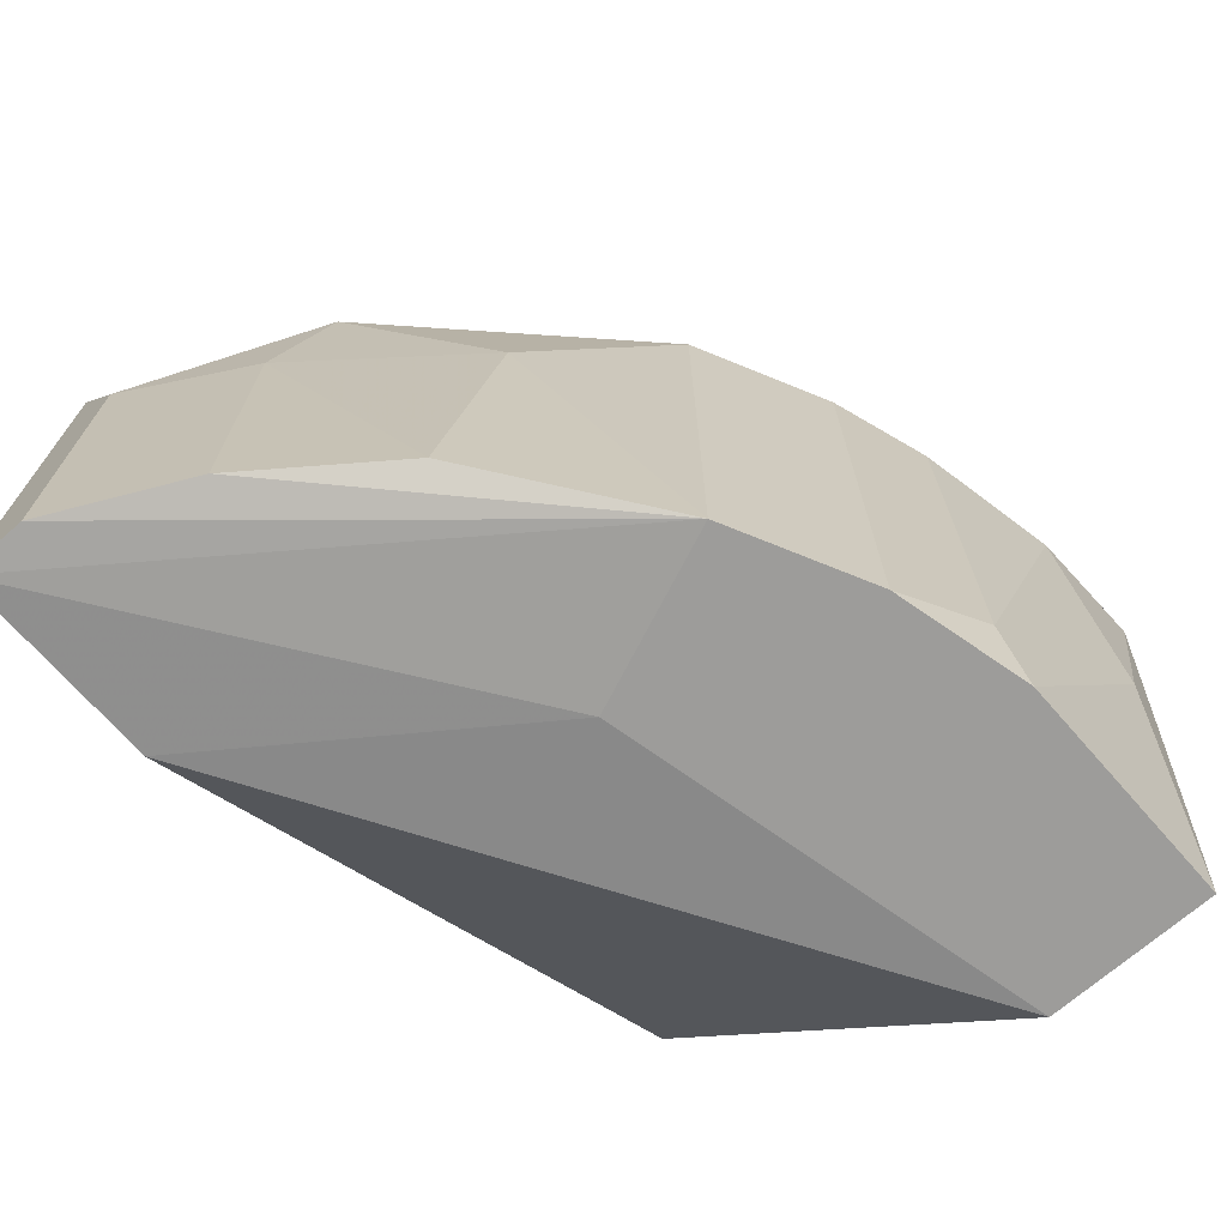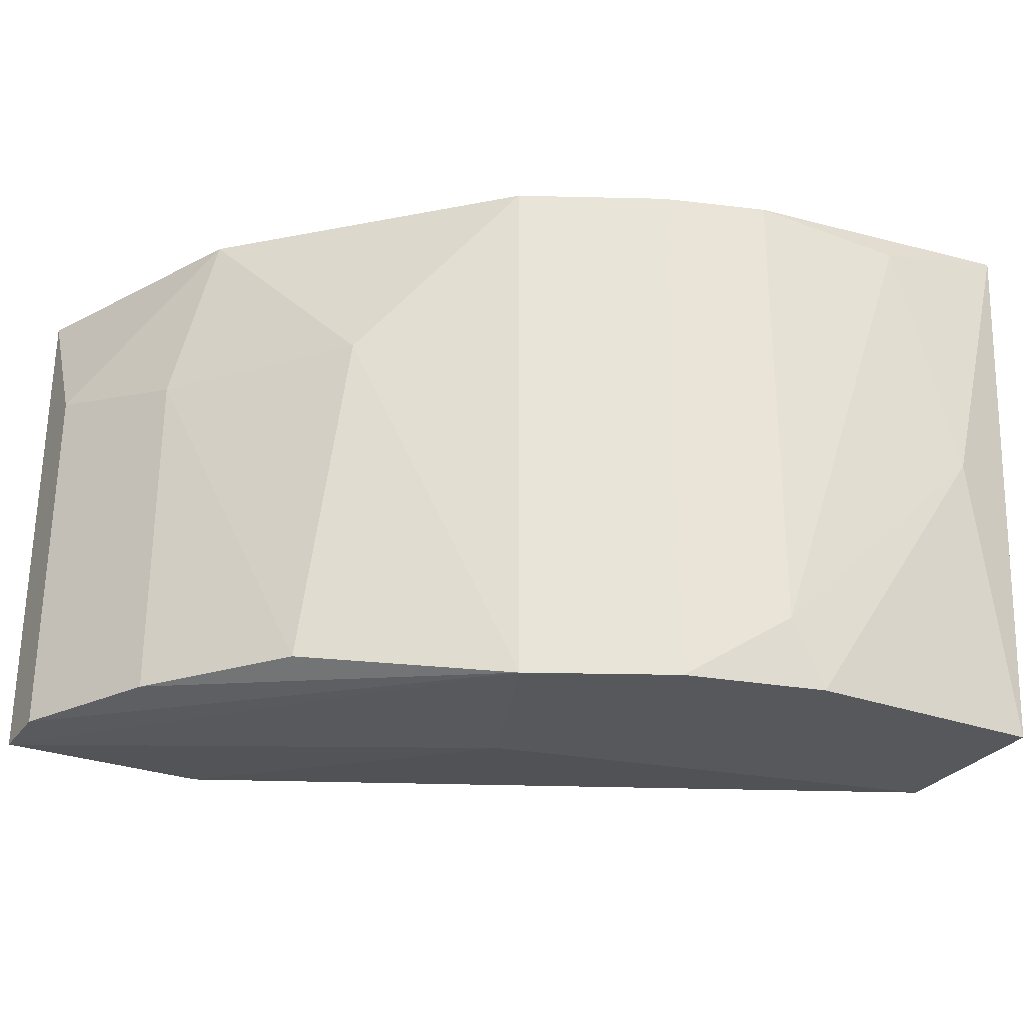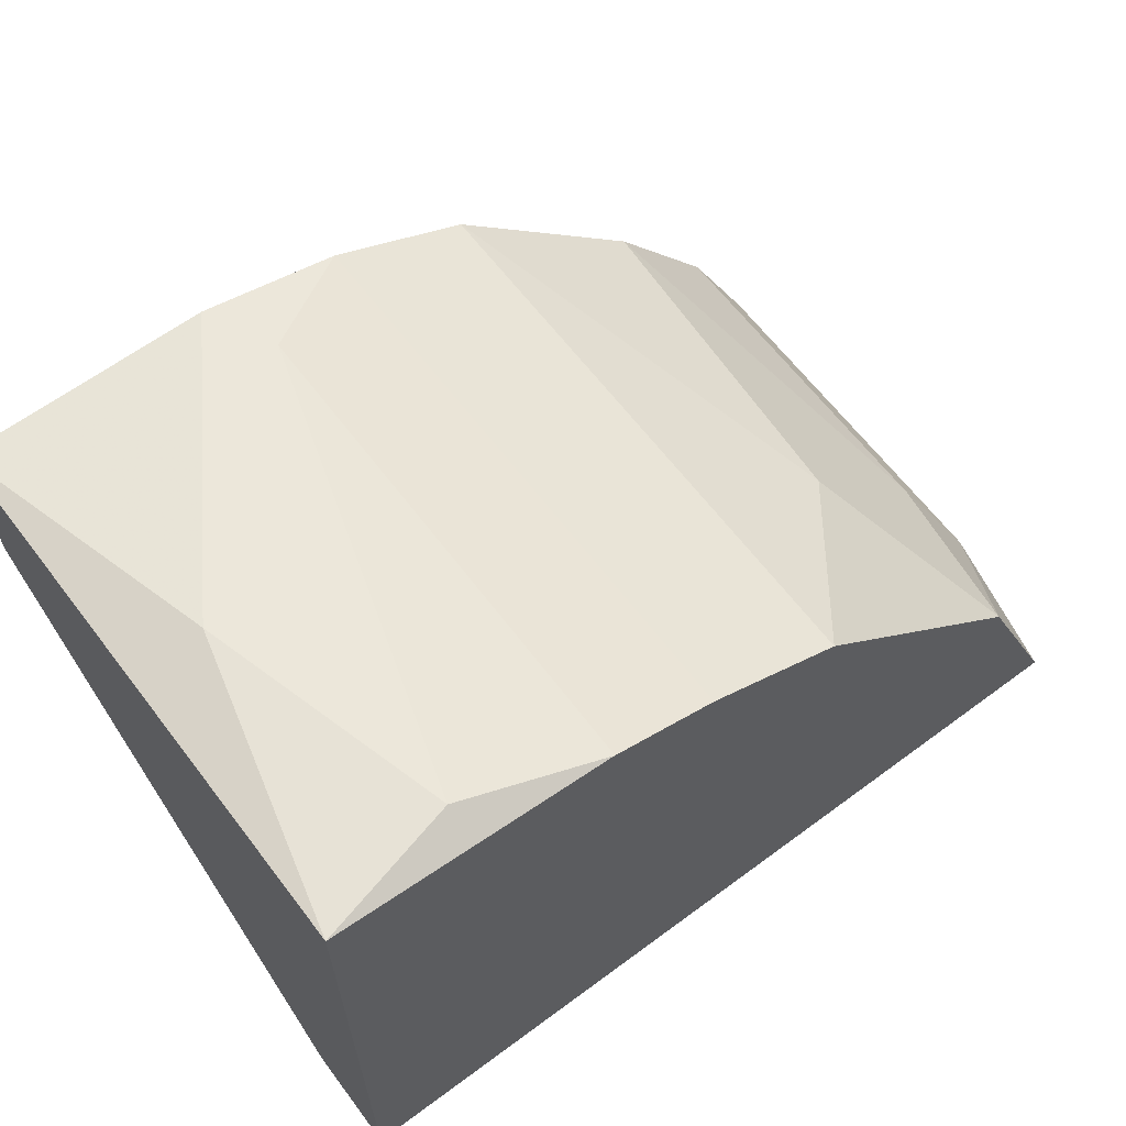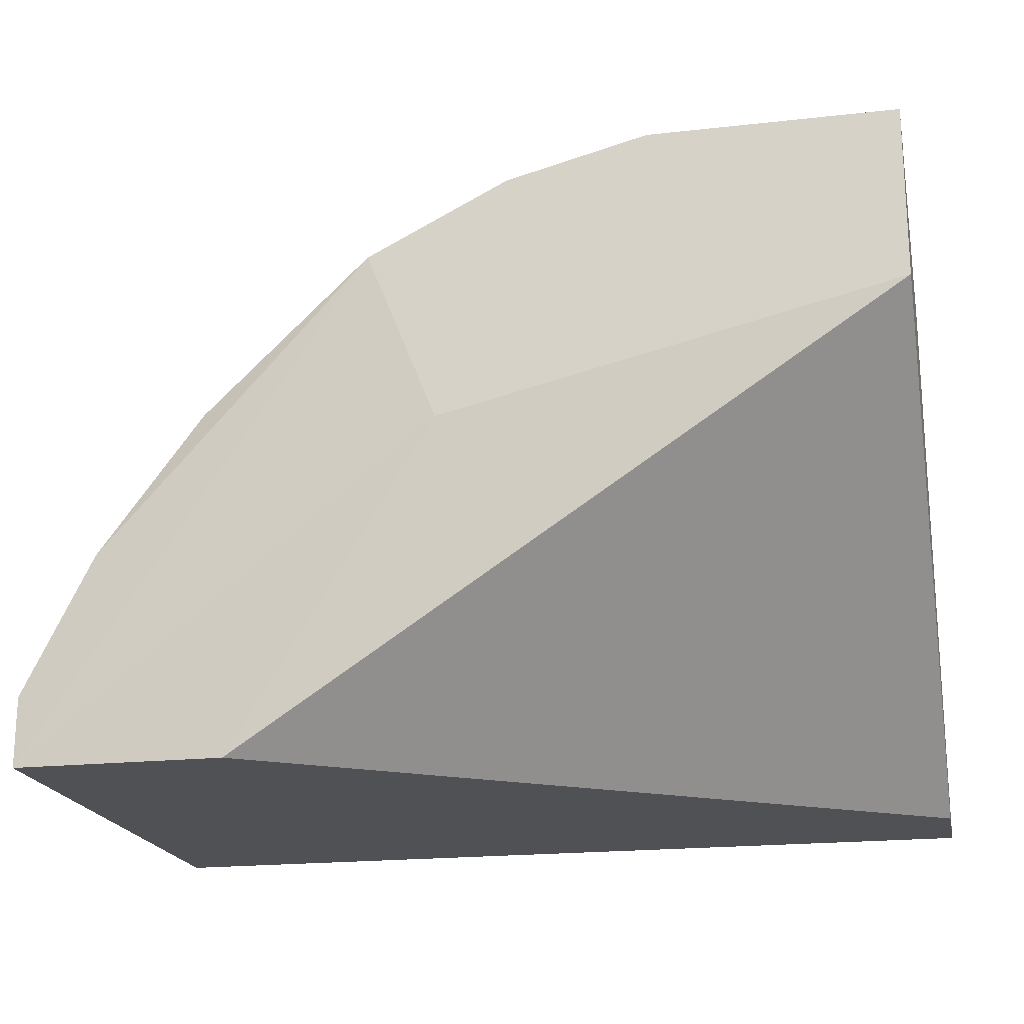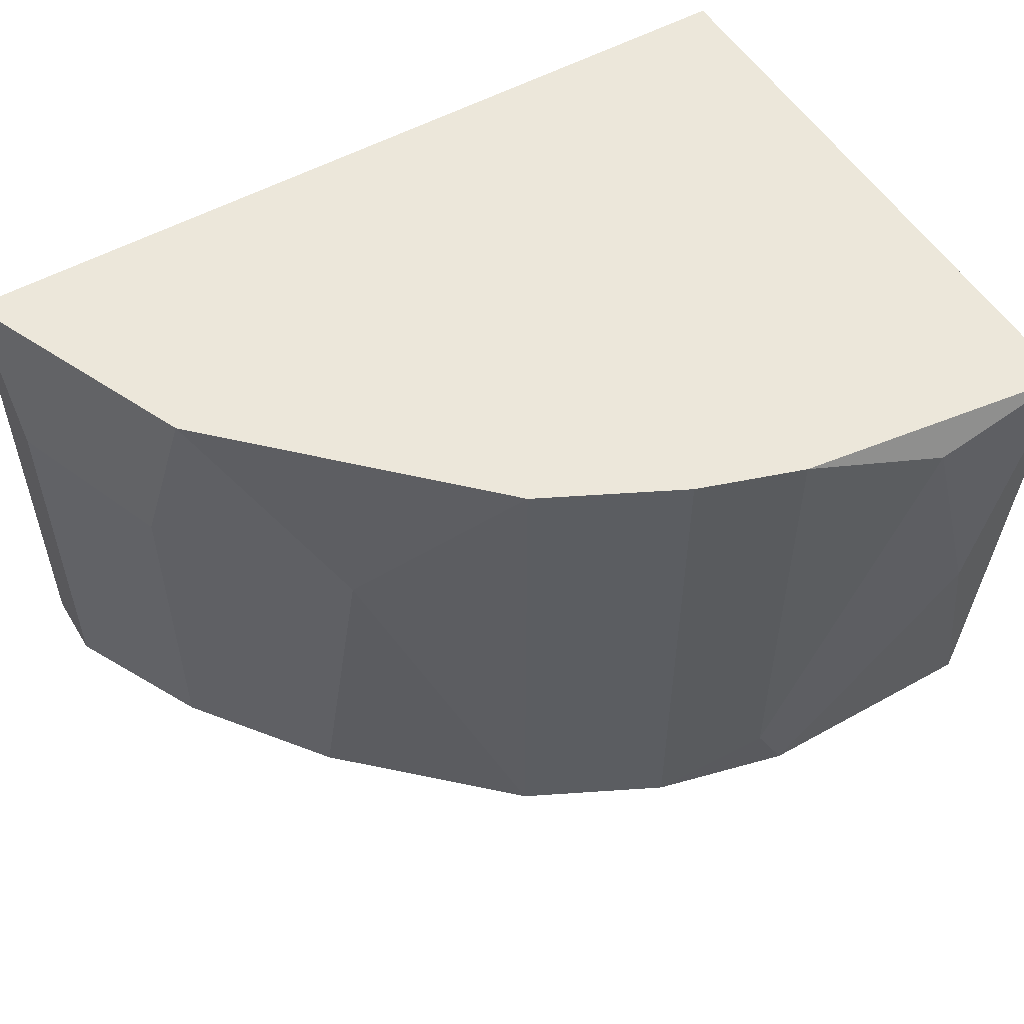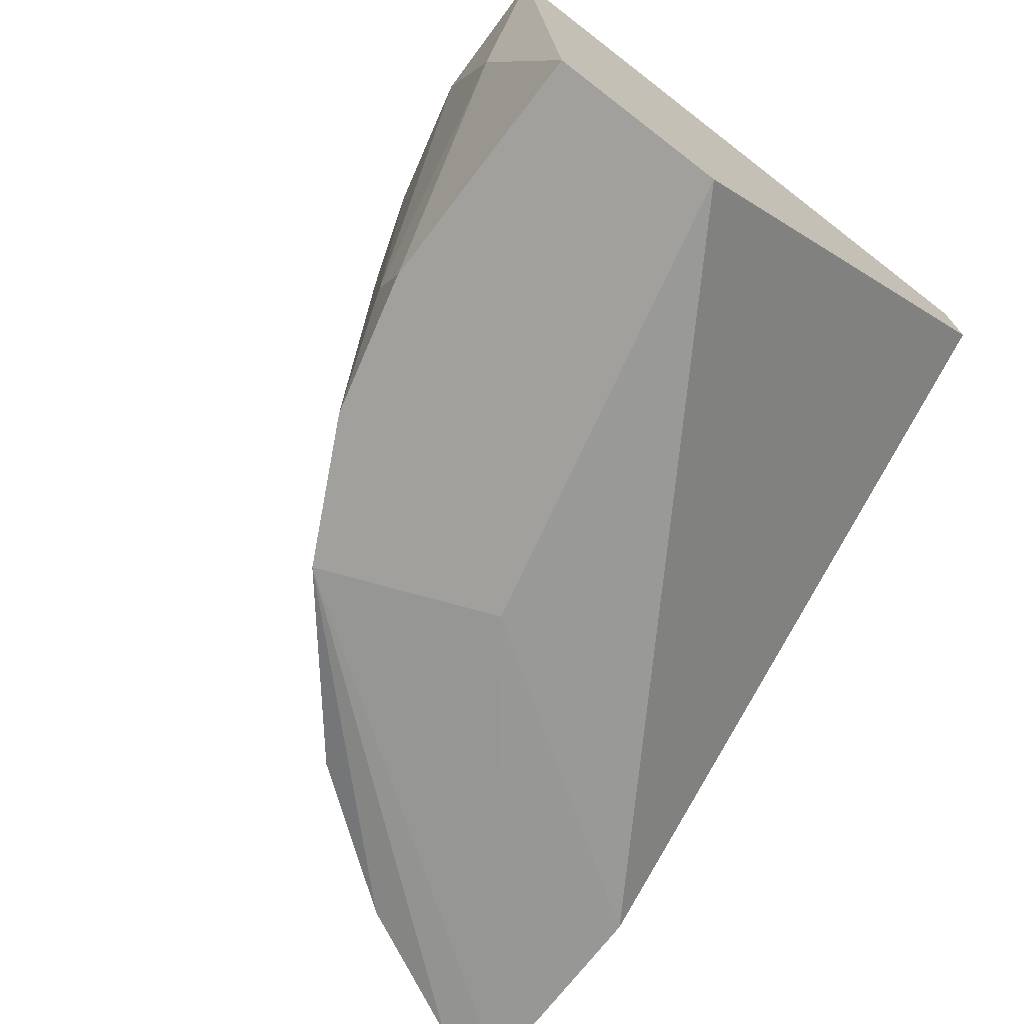
<metadata>
{"format":"obj","ext":"obj","renderer":"f3d","projection":"perspective","resolution":1024,"background":"white","views":[{"elev":-70.0,"azim":-48.8,"up":"+Y"},{"elev":-28.6,"azim":-28.6,"up":"+Y"},{"elev":62.9,"azim":143.1,"up":"+Z"},{"elev":-19.8,"azim":11.7,"up":"+Z"},{"elev":53.1,"azim":-30.8,"up":"+Y"},{"elev":-71.6,"azim":52.5,"up":"+Y"}]}
</metadata>
<code>
v 0.002591 -0.003584 0.009544
v 0.002591 -0.009694 0.009544
v 0.008702 -0.01031 0.01138
v 0.009921 -0.01031 0.01565
v 0.009921 -0.000528 0.01565
v 0.003201 -0.000528 0.01015
v 0.01175 -0.000528 0.01626
v 0.01175 -0.009083 0.01626
v 0.01237 -0.01031 0.01626
v 0.004425 -0.009694 0.01199
v 0.001366 -0.009694 0.0071
v 0.001366 -0.009694 0.005877
v 0.001366 -0.002973 0.0071
v 0.001366 -0.000528 0.005877
v 0.005035 -0.003584 0.0126
v 0.005035 -0.009694 0.005877
v 0.01542 -0.005417 0.01688
v 0.00748 -0.01031 0.01443
v 0.00748 -0.000528 0.01443
v 0.0142 -0.001139 0.01688
v 0.01665 -0.01031 0.01626
v 0.01665 -0.01031 0.01321
v 0.01665 -0.002362 0.005877
v 0.01665 -0.000528 0.01688
v 0.01665 -0.000528 0.005877
f 5 8 7
f 25 12 14
f 12 11 14
f 11 12 18
f 25 14 19
f 25 21 22
f 21 18 22
f 21 25 24
f 25 19 24
f 12 25 16
f 22 16 23
f 25 22 23
f 16 25 23
f 19 14 6
f 19 18 5
f 24 19 5
f 18 12 3
f 22 18 3
f 12 16 3
f 16 22 3
f 18 19 15
f 19 6 15
f 10 18 15
f 10 15 1
f 15 6 1
f 24 20 17
f 21 24 17
f 20 8 17
f 18 21 4
f 5 18 4
f 8 5 4
f 14 11 13
f 6 14 13
f 11 1 13
f 1 6 13
f 11 18 2
f 18 10 2
f 10 1 2
f 1 11 2
f 21 17 9
f 17 8 9
f 4 21 9
f 8 4 9
f 20 24 7
f 8 20 7
f 24 5 7

</code>
